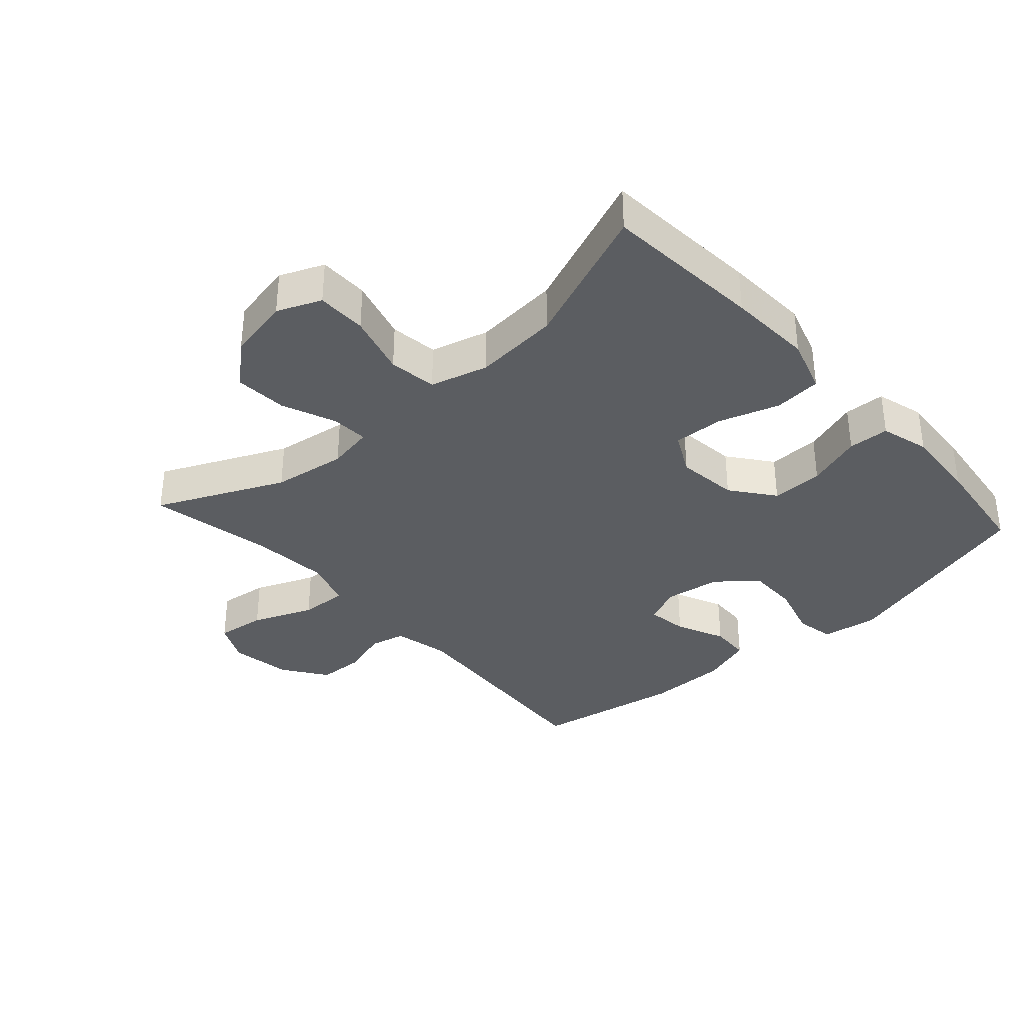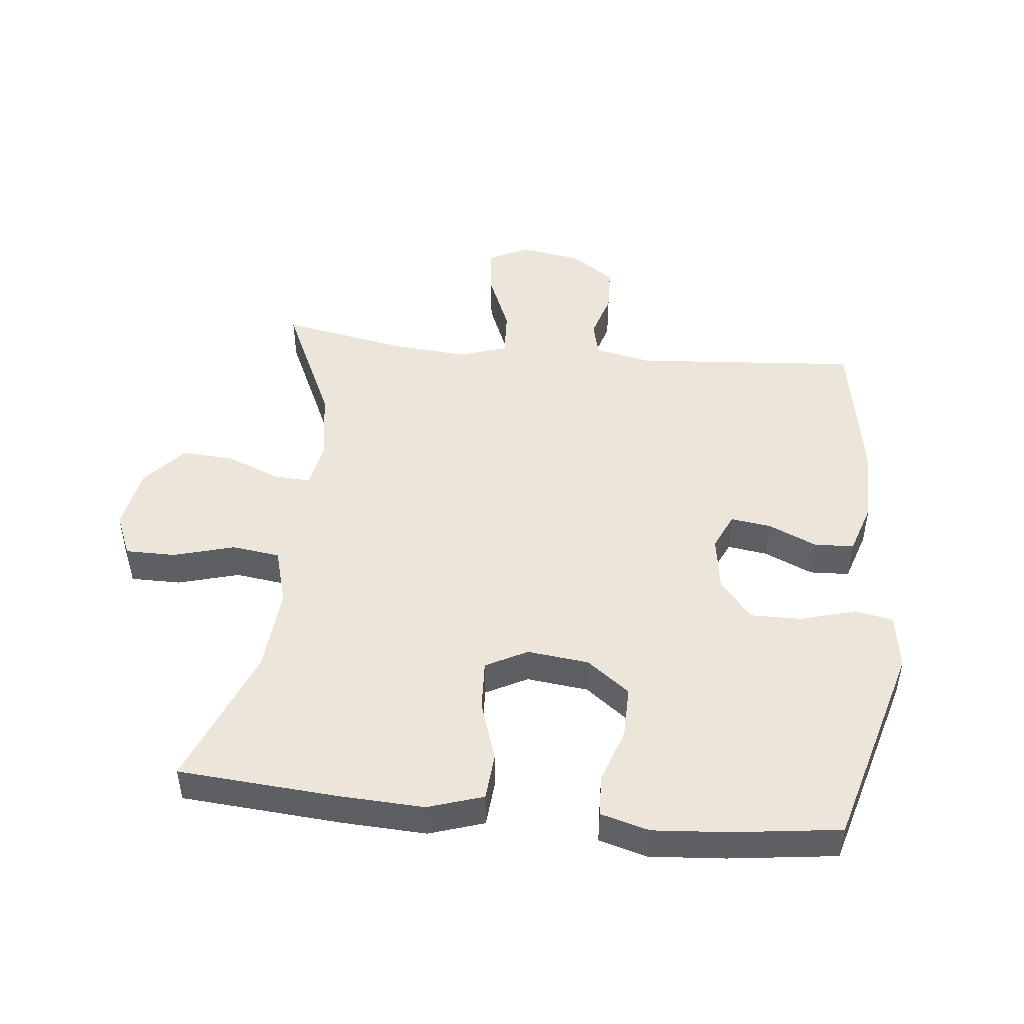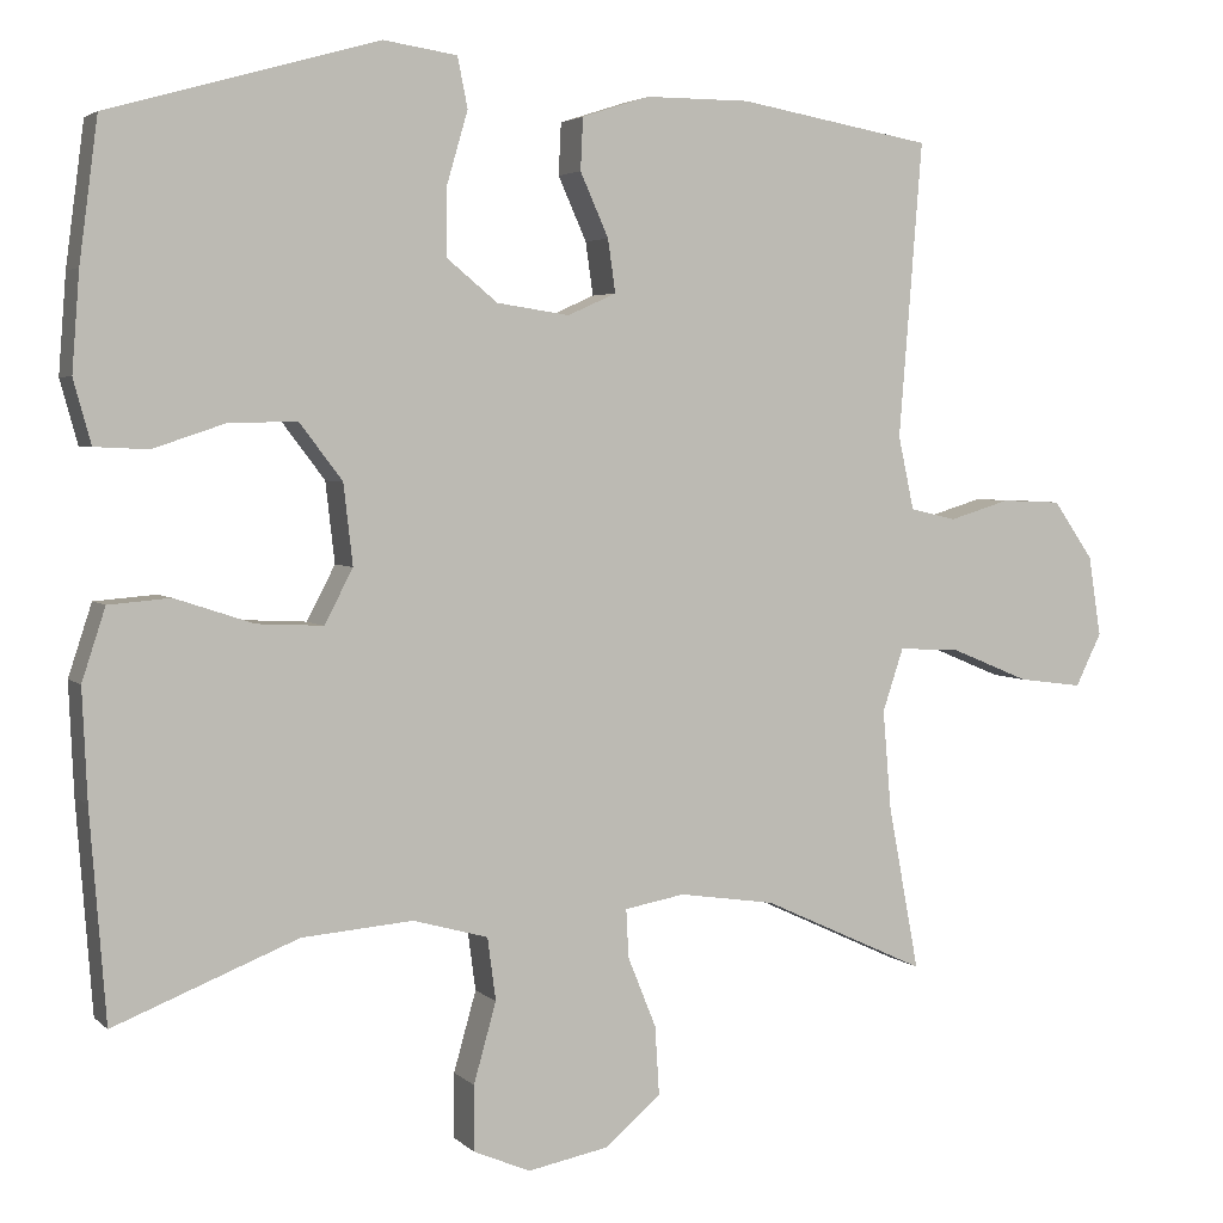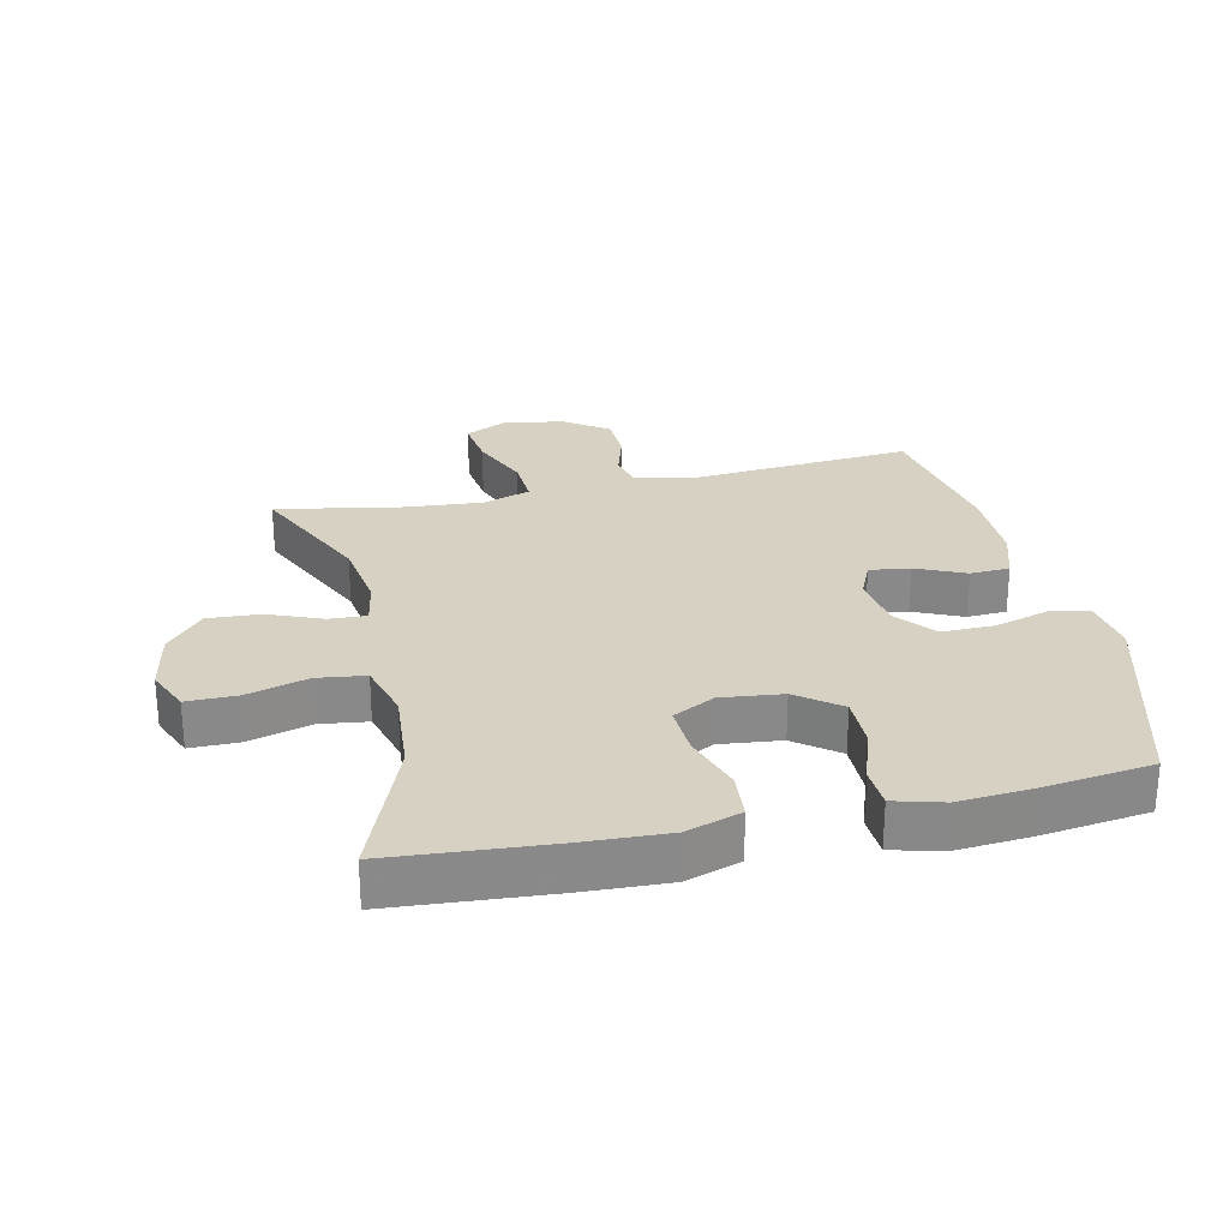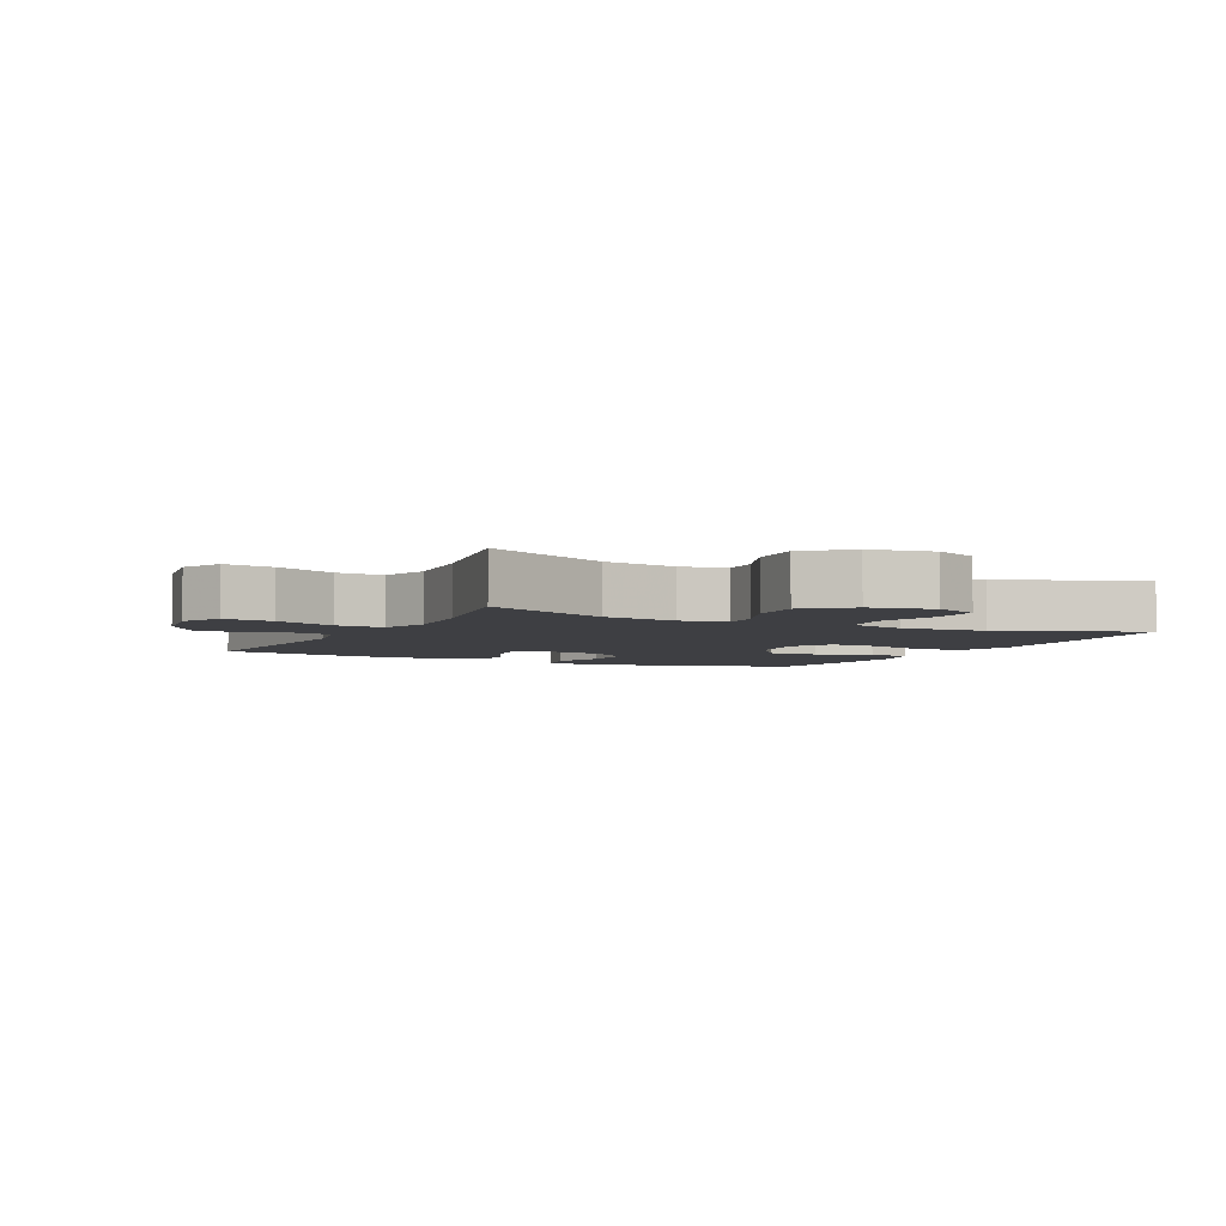
<metadata>
{"format":"obj","ext":"obj","renderer":"f3d","projection":"perspective","resolution":1024,"background":"white","views":[{"elev":-35.4,"azim":-137.9,"up":"+Y"},{"elev":47.5,"azim":-84.0,"up":"+Y"},{"elev":3.7,"azim":-22.1,"up":"+Z"},{"elev":27.1,"azim":-102.7,"up":"+Y"},{"elev":-4.3,"azim":153.4,"up":"+Y"}]}
</metadata>
<code>
v -0.5 0.07 -0.5
v -0.519 0.07 -0.251
v -0.525 0.07 -0.119
v -0.497 0.07 -0.033
v -0.423 0.07 -0.027
v -0.329 0.07 -0.058
v -0.25 0.07 -0.062
v -0.216 0.07 0.003
v -0.227 0.07 0.099
v -0.278 0.07 0.166
v -0.359 0.07 0.165
v -0.446 0.07 0.136
v -0.51 0.07 0.139
v -0.531 0.07 0.215
v -0.522 0.07 0.332
v -0.5 0.07 0.5
v -0.178 0.07 0.591
v -0.09 0.07 0.578
v -0.078 0.07 0.518
v -0.103 0.07 0.432
v -0.104 0.07 0.351
v -0.043 0.07 0.301
v 0.044 0.07 0.288
v 0.102 0.07 0.314
v 0.093 0.07 0.377
v 0.059 0.07 0.453
v 0.062 0.07 0.515
v 0.143 0.07 0.541
v 0.268 0.07 0.541
v 0.5 0.07 0.5
v 0.472 0.07 0.148
v 0.491 0.07 0.06
v 0.546 0.07 0.047
v 0.619 0.07 0.069
v 0.691 0.07 0.066
v 0.739 0.07 -0.003
v 0.754 0.07 -0.099
v 0.723 0.07 -0.162
v 0.646 0.07 -0.152
v 0.552 0.07 -0.113
v 0.478 0.07 -0.109
v 0.453 0.07 -0.184
v 0.463 0.07 -0.303
v 0.5 0.07 -0.5
v 0.303 0.07 -0.409
v 0.188 0.07 -0.392
v 0.116 0.07 -0.405
v 0.119 0.07 -0.463
v 0.153 0.07 -0.547
v 0.158 0.07 -0.629
v 0.092 0.07 -0.686
v -0.006 0.07 -0.705
v -0.074 0.07 -0.676
v -0.074 0.07 -0.598
v -0.047 0.07 -0.502
v -0.057 0.07 -0.427
v -0.147 0.07 -0.402
v -0.28 0.07 -0.413
v -0.5 0 -0.5
v -0.519 0 -0.251
v -0.525 0 -0.119
v -0.497 0 -0.033
v -0.423 0 -0.027
v -0.329 0 -0.058
v -0.25 0 -0.062
v -0.216 0 0.003
v -0.227 0 0.099
v -0.278 0 0.166
v -0.359 0 0.165
v -0.446 0 0.136
v -0.51 0 0.139
v -0.531 0 0.215
v -0.522 0 0.332
v -0.5 0 0.5
v -0.178 0 0.591
v -0.09 0 0.578
v -0.078 0 0.518
v -0.103 0 0.432
v -0.104 0 0.351
v -0.043 0 0.301
v 0.044 0 0.288
v 0.102 0 0.314
v 0.093 0 0.377
v 0.059 0 0.453
v 0.062 0 0.515
v 0.143 0 0.541
v 0.268 0 0.541
v 0.5 0 0.5
v 0.472 0 0.148
v 0.491 0 0.06
v 0.546 0 0.047
v 0.619 0 0.069
v 0.691 0 0.066
v 0.739 0 -0.003
v 0.754 0 -0.099
v 0.723 0 -0.162
v 0.646 0 -0.152
v 0.552 0 -0.113
v 0.478 0 -0.109
v 0.453 0 -0.184
v 0.463 0 -0.303
v 0.5 0 -0.5
v 0.303 0 -0.409
v 0.188 0 -0.392
v 0.116 0 -0.405
v 0.119 0 -0.463
v 0.153 0 -0.547
v 0.158 0 -0.629
v 0.092 0 -0.686
v -0.006 0 -0.705
v -0.074 0 -0.676
v -0.074 0 -0.598
v -0.047 0 -0.502
v -0.057 0 -0.427
v -0.147 0 -0.402
v -0.28 0 -0.413
f 53 54 55
f 52 53 55
f 51 52 55
f 50 51 55
f 49 50 55
f 48 49 55
f 47 48 55 56
f 46 47 56 57
f 43 44 45
f 42 43 45 46
f 41 42 46 57
f 38 39 40
f 37 38 40
f 36 37 40
f 35 36 40
f 34 35 40
f 33 34 40
f 32 33 40 41
f 41 57 58
f 32 41 58
f 31 32 58
f 29 30 31
f 28 29 31
f 27 28 31
f 26 27 31
f 25 26 31
f 18 19 20
f 17 18 20
f 16 17 20
f 15 16 20
f 14 15 20
f 13 14 20
f 12 13 20
f 11 12 20
f 10 11 20 21
f 9 10 21 22
f 4 5 6
f 3 4 6
f 2 3 6
f 1 2 6
f 58 1 6
f 58 6 7
f 31 58 7 8
f 24 25 31
f 31 8 9
f 24 31 9
f 23 24 9
f 9 22 23
f 113 112 111
f 113 111 110
f 113 110 109
f 113 109 108
f 113 108 107
f 113 107 106
f 114 113 106 105
f 115 114 105 104
f 103 102 101
f 104 103 101 100
f 115 104 100 99
f 98 97 96
f 98 96 95
f 98 95 94
f 98 94 93
f 98 93 92
f 98 92 91
f 99 98 91 90
f 116 115 99
f 116 99 90
f 116 90 89
f 89 88 87
f 89 87 86
f 89 86 85
f 89 85 84
f 89 84 83
f 78 77 76
f 78 76 75
f 78 75 74
f 78 74 73
f 78 73 72
f 78 72 71
f 78 71 70
f 78 70 69
f 79 78 69 68
f 80 79 68 67
f 64 63 62
f 64 62 61
f 64 61 60
f 64 60 59
f 64 59 116
f 65 64 116
f 66 65 116 89
f 89 83 82
f 67 66 89
f 67 89 82
f 67 82 81
f 81 80 67
f 1 59 60 2
f 2 60 61 3
f 3 61 62 4
f 4 62 63 5
f 5 63 64 6
f 6 64 65 7
f 7 65 66 8
f 8 66 67 9
f 9 67 68 10
f 10 68 69 11
f 11 69 70 12
f 12 70 71 13
f 13 71 72 14
f 14 72 73 15
f 15 73 74 16
f 16 74 75 17
f 17 75 76 18
f 18 76 77 19
f 19 77 78 20
f 20 78 79 21
f 21 79 80 22
f 22 80 81 23
f 23 81 82 24
f 24 82 83 25
f 25 83 84 26
f 26 84 85 27
f 27 85 86 28
f 28 86 87 29
f 29 87 88 30
f 30 88 89 31
f 31 89 90 32
f 32 90 91 33
f 33 91 92 34
f 34 92 93 35
f 35 93 94 36
f 36 94 95 37
f 37 95 96 38
f 38 96 97 39
f 39 97 98 40
f 40 98 99 41
f 41 99 100 42
f 42 100 101 43
f 43 101 102 44
f 44 102 103 45
f 45 103 104 46
f 46 104 105 47
f 47 105 106 48
f 48 106 107 49
f 49 107 108 50
f 50 108 109 51
f 51 109 110 52
f 52 110 111 53
f 53 111 112 54
f 54 112 113 55
f 55 113 114 56
f 56 114 115 57
f 57 115 116 58
f 58 116 59 1

</code>
